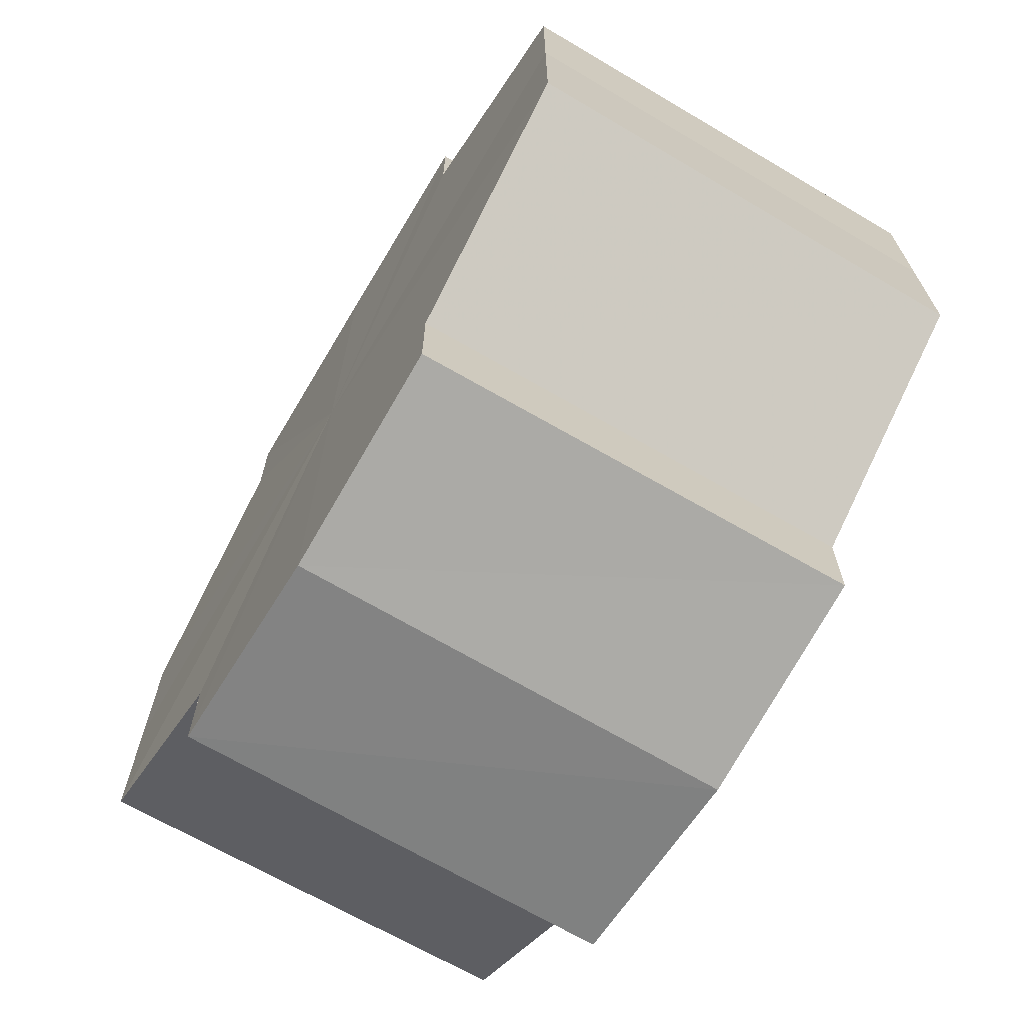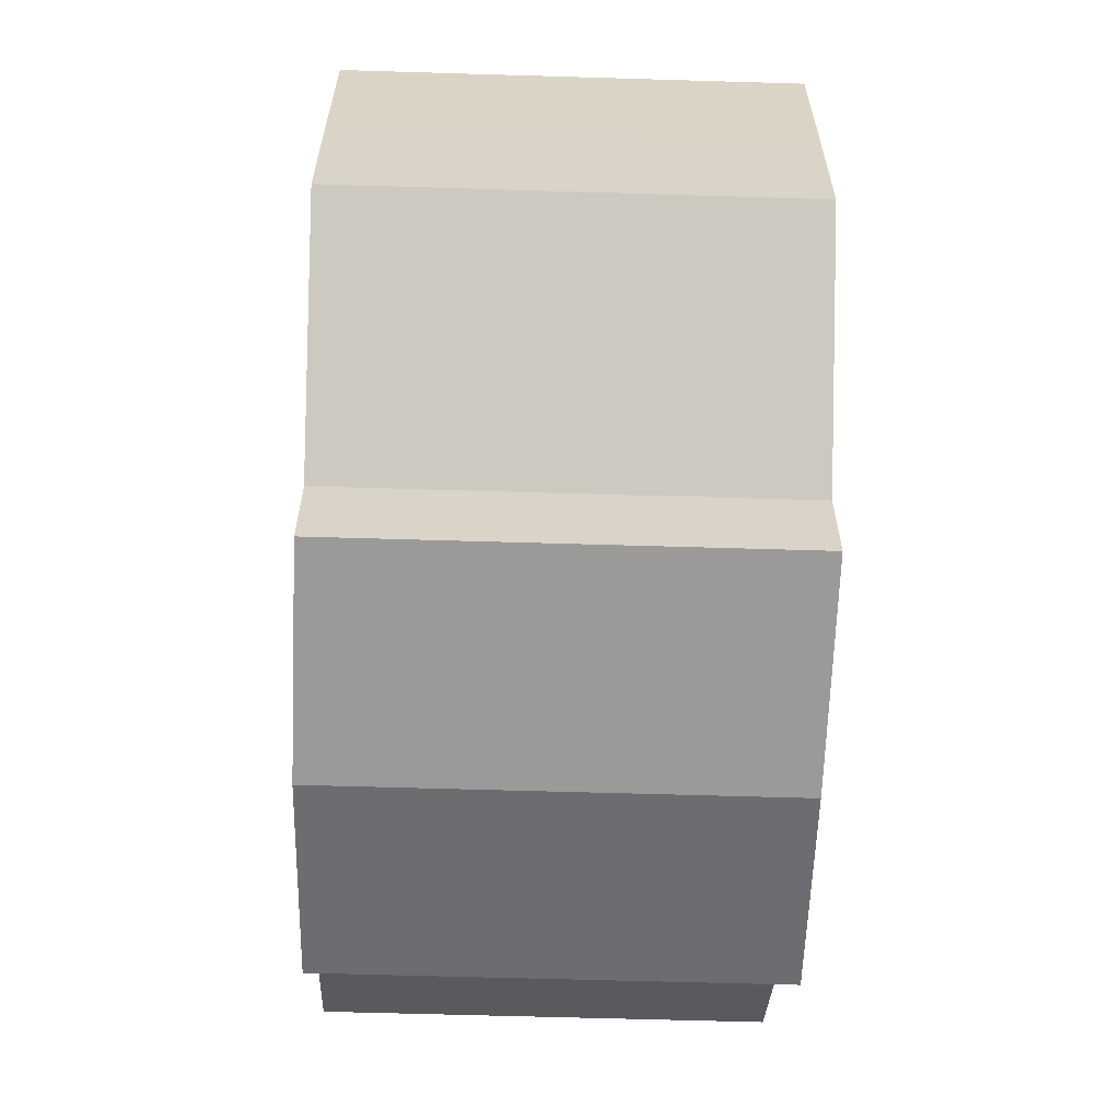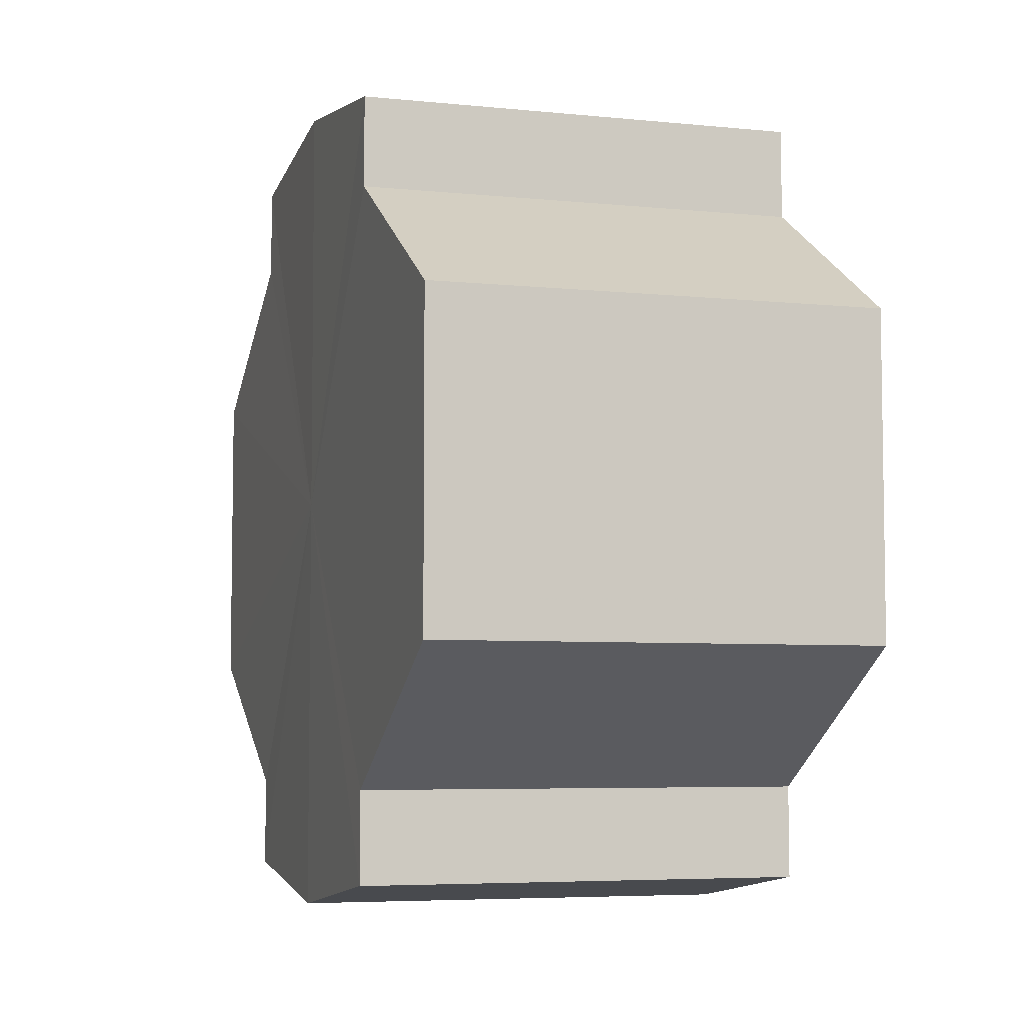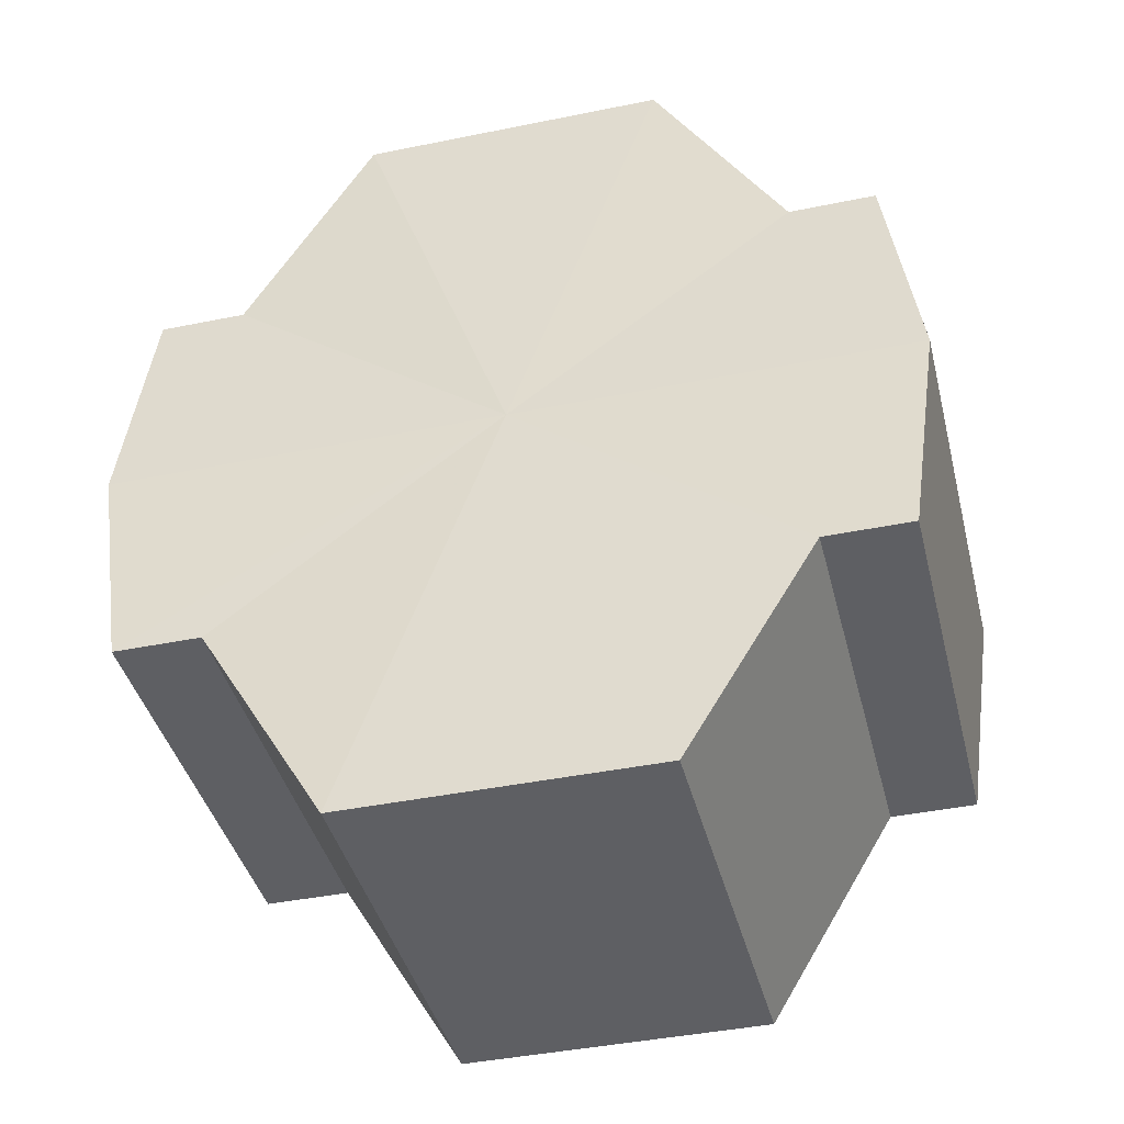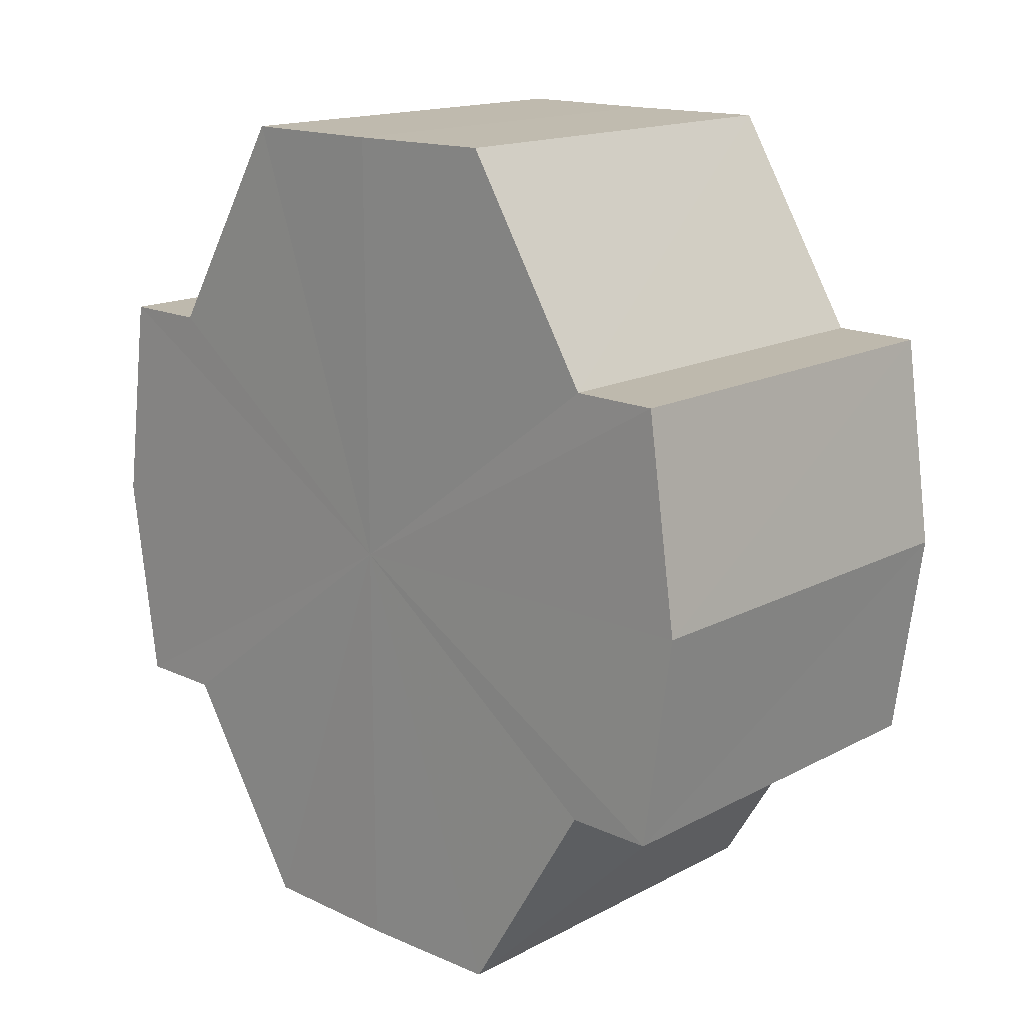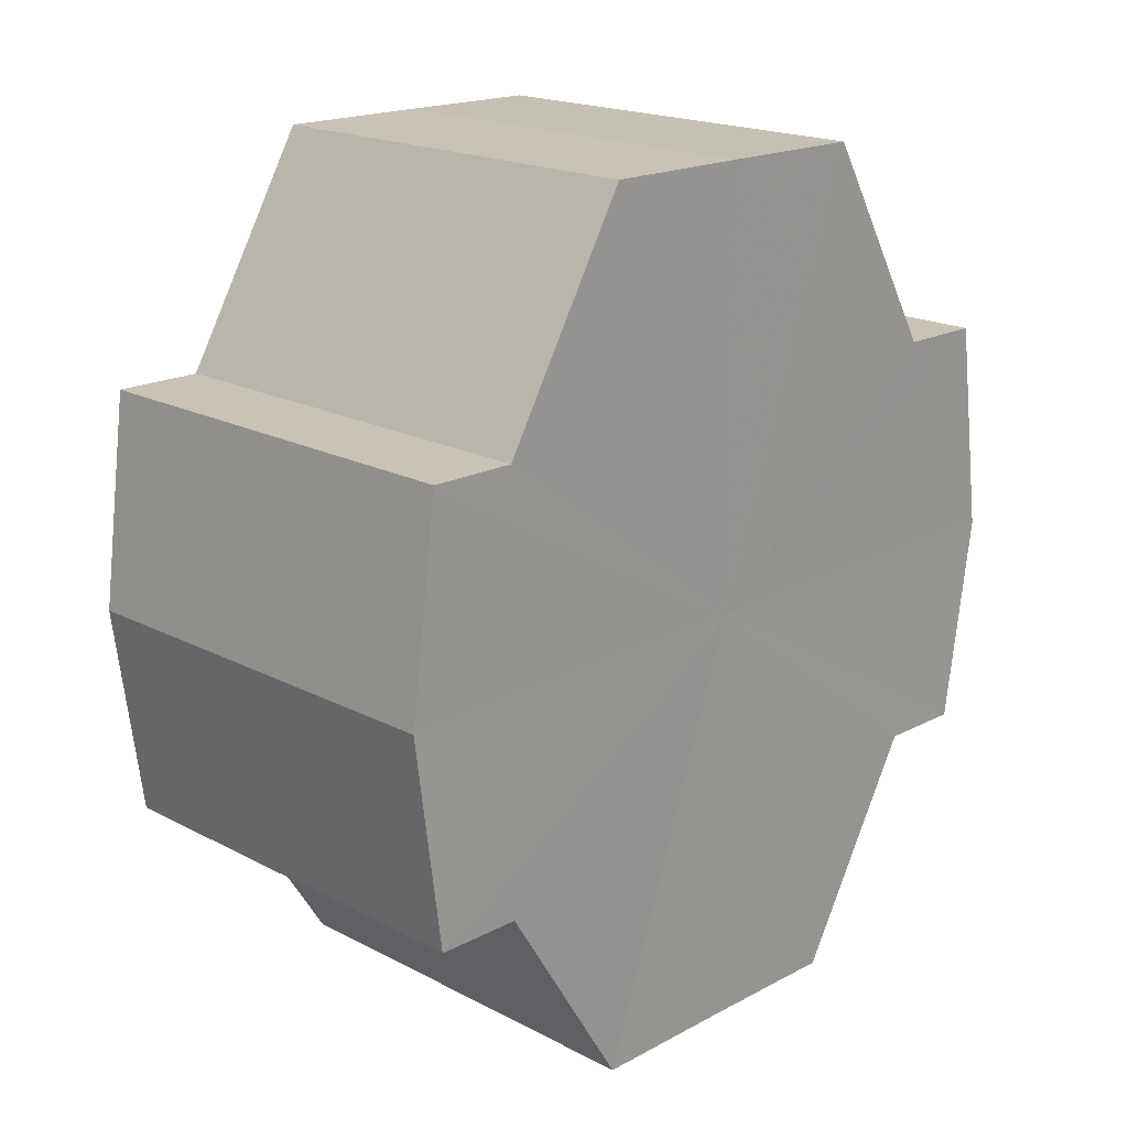
<metadata>
{"format":"obj","ext":"obj","renderer":"f3d","projection":"perspective","resolution":1024,"background":"white","views":[{"elev":-68.4,"azim":-30.5,"up":"+Z"},{"elev":-61.8,"azim":178.1,"up":"+Z"},{"elev":-5.5,"azim":162.3,"up":"+Z"},{"elev":-41.1,"azim":-76.0,"up":"+Y"},{"elev":15.7,"azim":132.9,"up":"+Y"},{"elev":19.2,"azim":-135.8,"up":"+Y"}]}
</metadata>
<code>
o 21069
v 2220 1873 7.45
v 2220 1873 7.457
v 2220 1873 7.45
v 2220 1873 7.463
v 2220 1873 7.457
v 2220 1873 7.467
v 2220 1873 7.463
v 2220 1873 7.443
v 2220 1873 7.443
v 2220 1873 7.437
v 2220 1873 7.437
v 2220 1873 7.433
v 2220 1873 7.433
v 2220 1873 7.437
v 2220 1873 7.437
v 2220 1873 7.443
v 2220 1873 7.443
v 2220 1873 7.45
v 2220 1873 7.45
v 2220 1873 7.457
v 2220 1873 7.457
v 2220 1873 7.463
v 2220 1873 7.463
v 2220 1873 7.467
v 2220 1873 7.467
v 2220 1873 7.45
v 2220 1873 7.463
v 2220 1873 7.469
v 2220 1873 7.457
v 2220 1873 7.45
v 2220 1873 7.443
v 2220 1873 7.437
v 2220 1873 7.467
v 2220 1873 7.469
v 2220 1873 7.467
v 2220 1873 7.463
v 2220 1873 7.467
v 2220 1873 7.469
v 2220 1873 7.457
v 2220 1873 7.467
v 2220 1873 7.469
v 2220 1873 7.467
v 2220 1873 7.469
v 2220 1873 7.45
v 2220 1873 7.443
v 2220 1873 7.437
v 2220 1873 7.433
v 2220 1873 7.431
v 2220 1873 7.433
v 2220 1873 7.437
v 2220 1873 7.433
v 2220 1873 7.443
v 2220 1873 7.437
v 2220 1873 7.431
v 2220 1873 7.433
v 2220 1873 7.45
v 2220 1873 7.443
v 2220 1873 7.433
v 2220 1873 7.431
v 2220 1873 7.457
v 2220 1873 7.45
v 2220 1873 7.433
v 2220 1873 7.431
v 2220 1873 7.433
v 2220 1873 7.431
v 2220 1873 7.463
v 2220 1873 7.457
v 2220 1873 7.467
v 2220 1873 7.463
v 2220 1873 7.467
v 2220 1873 7.463
v 2220 1873 7.457
v 2220 1873 7.463
v 2220 1873 7.45
v 2220 1873 7.457
v 2220 1873 7.443
v 2220 1873 7.45
v 2220 1873 7.437
v 2220 1873 7.443
v 2220 1873 7.433
v 2220 1873 7.437
v 2220 1873 7.45
v 2220 1873 7.45
v 2220 1873 7.457
v 2220 1873 7.443
v 2220 1873 7.463
v 2220 1873 7.437
v 2220 1873 7.467
v 2220 1873 7.433
v 2220 1873 7.469
v 2220 1873 7.431
v 2220 1873 7.467
v 2220 1873 7.433
v 2220 1873 7.463
v 2220 1873 7.437
v 2220 1873 7.457
v 2220 1873 7.443
v 2220 1873 7.45
f 1 2 3
f 2 4 5
f 4 6 7
f 8 1 9
f 10 8 11
f 12 10 13
f 13 14 15
f 15 16 17
f 17 18 19
f 19 20 21
f 21 22 23
f 23 24 25
f 26 24 27
f 26 28 24
f 26 27 29
f 26 29 30
f 26 30 31
f 26 31 32
f 26 33 28
f 34 33 35
f 26 36 33
f 37 38 34
f 26 39 36
f 40 41 37
f 41 42 43
f 26 44 39
f 26 45 44
f 26 46 45
f 26 47 46
f 26 48 47
f 26 49 48
f 26 32 49
f 50 47 51
f 52 53 50
f 54 49 55
f 56 57 52
f 58 59 54
f 60 61 56
f 62 63 58
f 63 64 65
f 66 67 60
f 68 69 66
f 70 71 68
f 71 72 73
f 72 74 75
f 74 76 77
f 76 78 79
f 78 80 81
f 82 83 84
f 82 85 83
f 82 84 86
f 82 87 85
f 82 86 88
f 82 89 87
f 82 88 90
f 82 91 89
f 82 90 92
f 82 93 91
f 82 92 94
f 82 95 93
f 82 94 96
f 82 97 95
f 82 96 98
f 82 98 97

</code>
